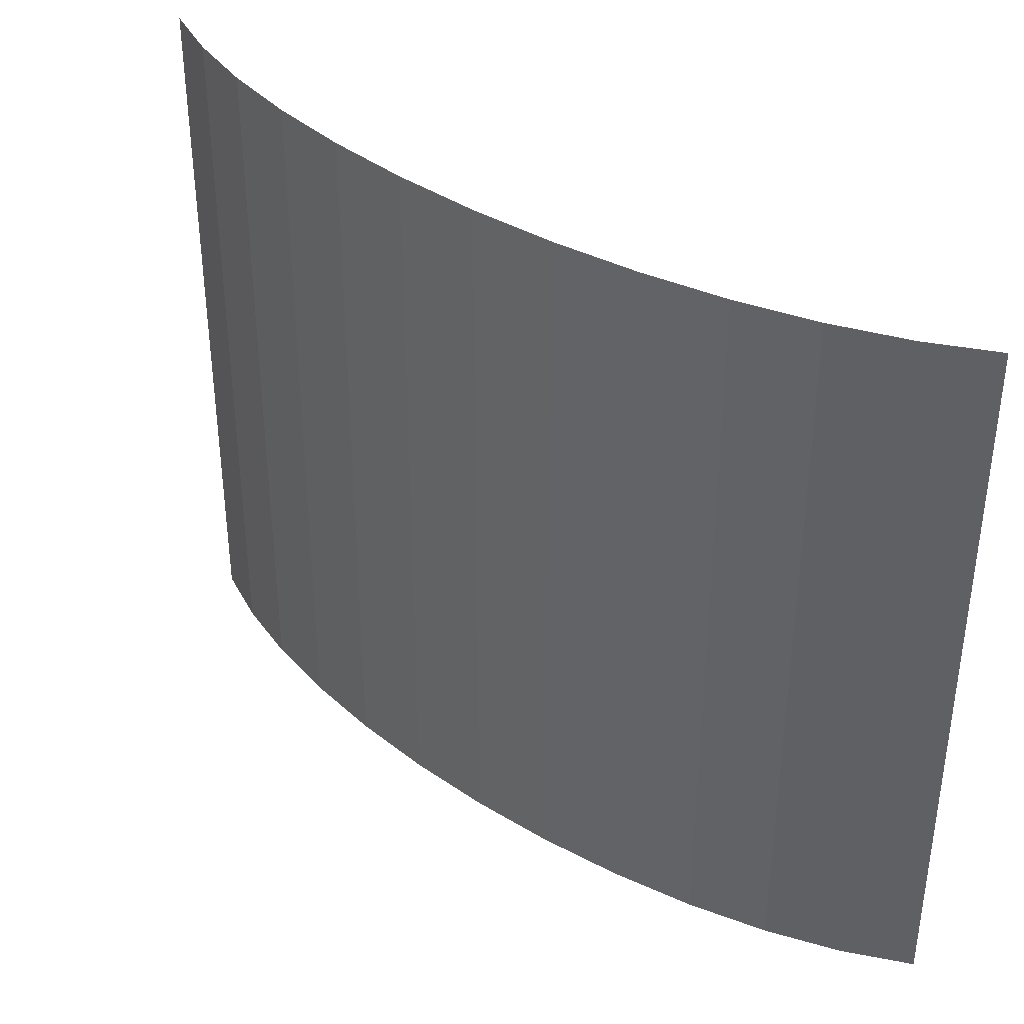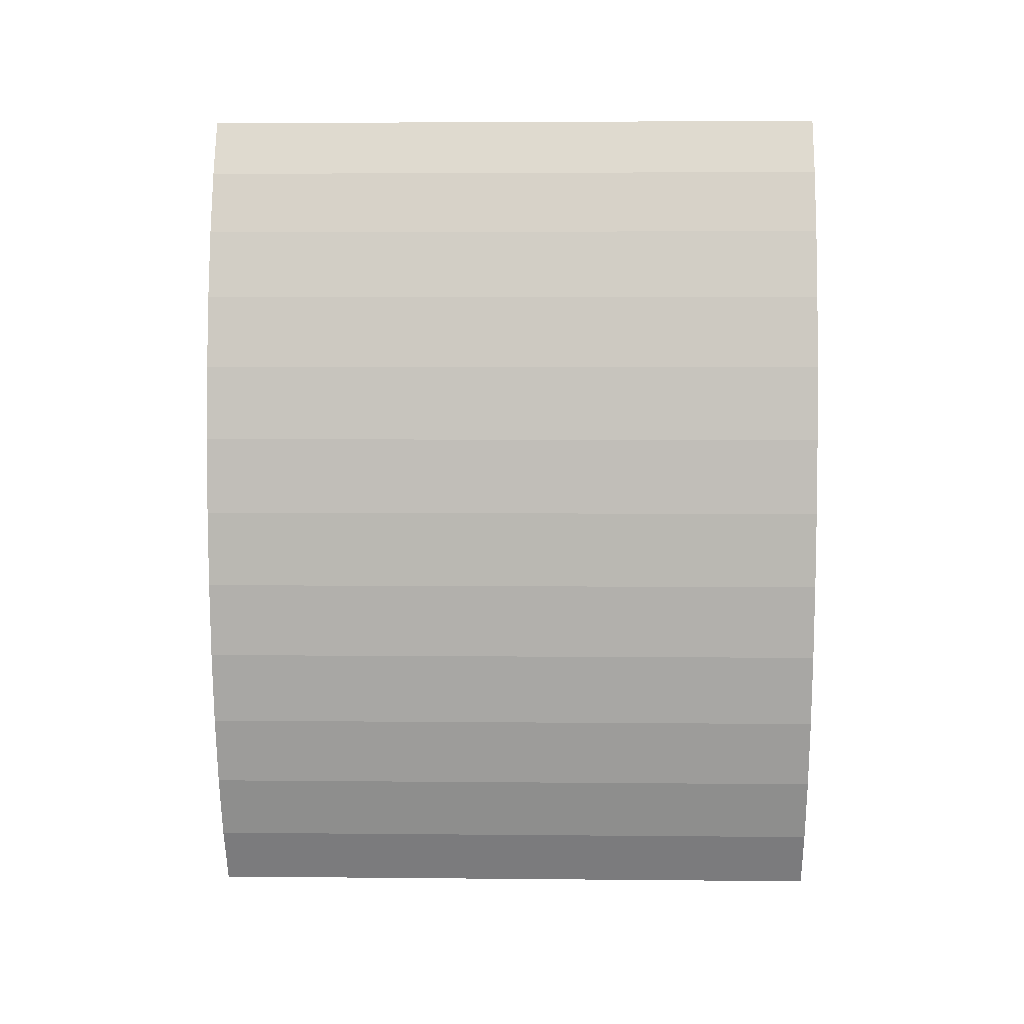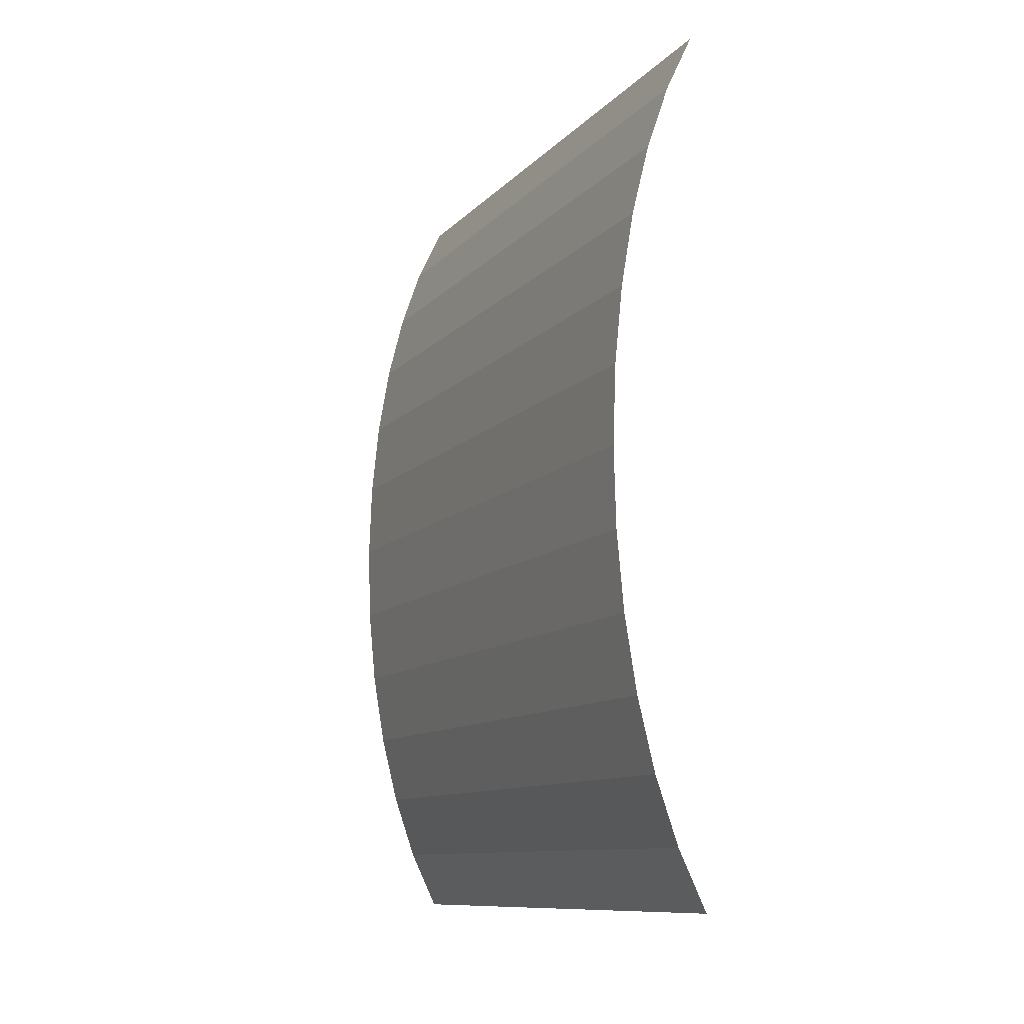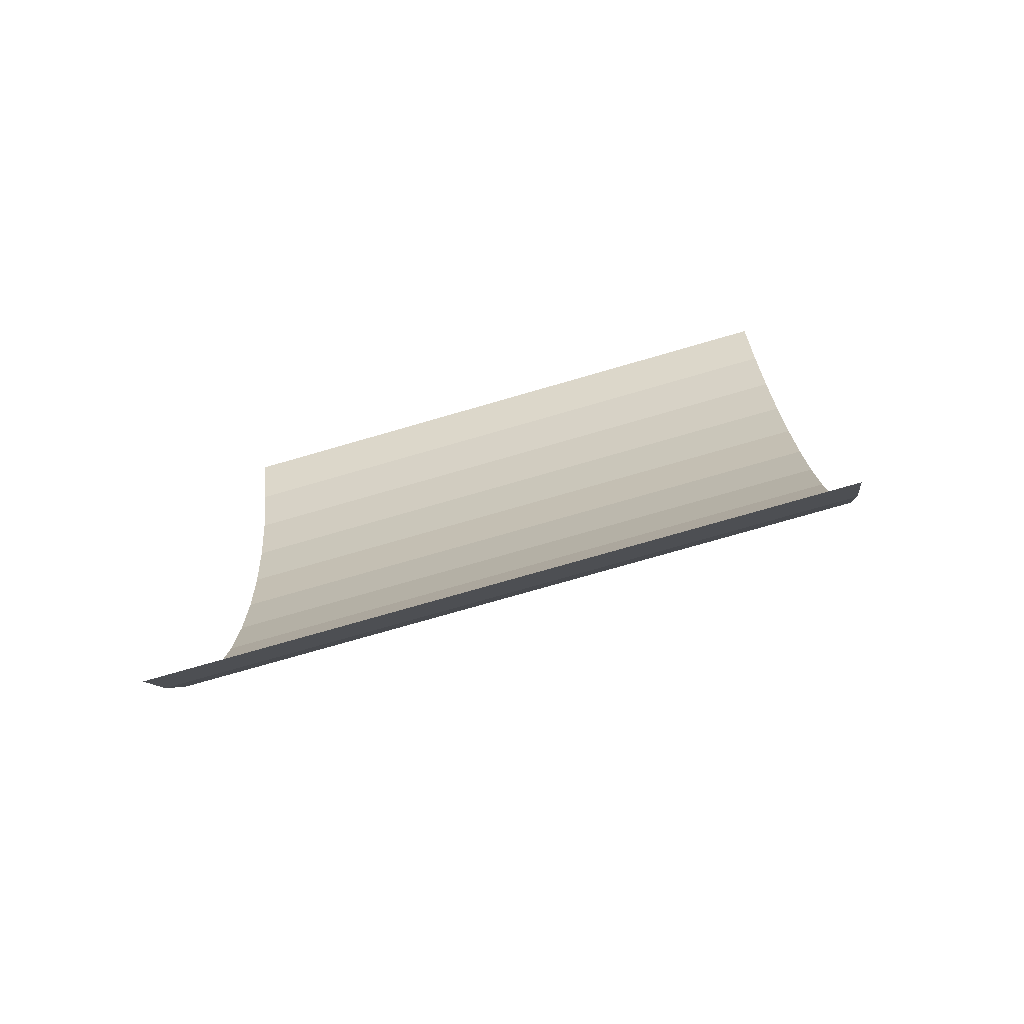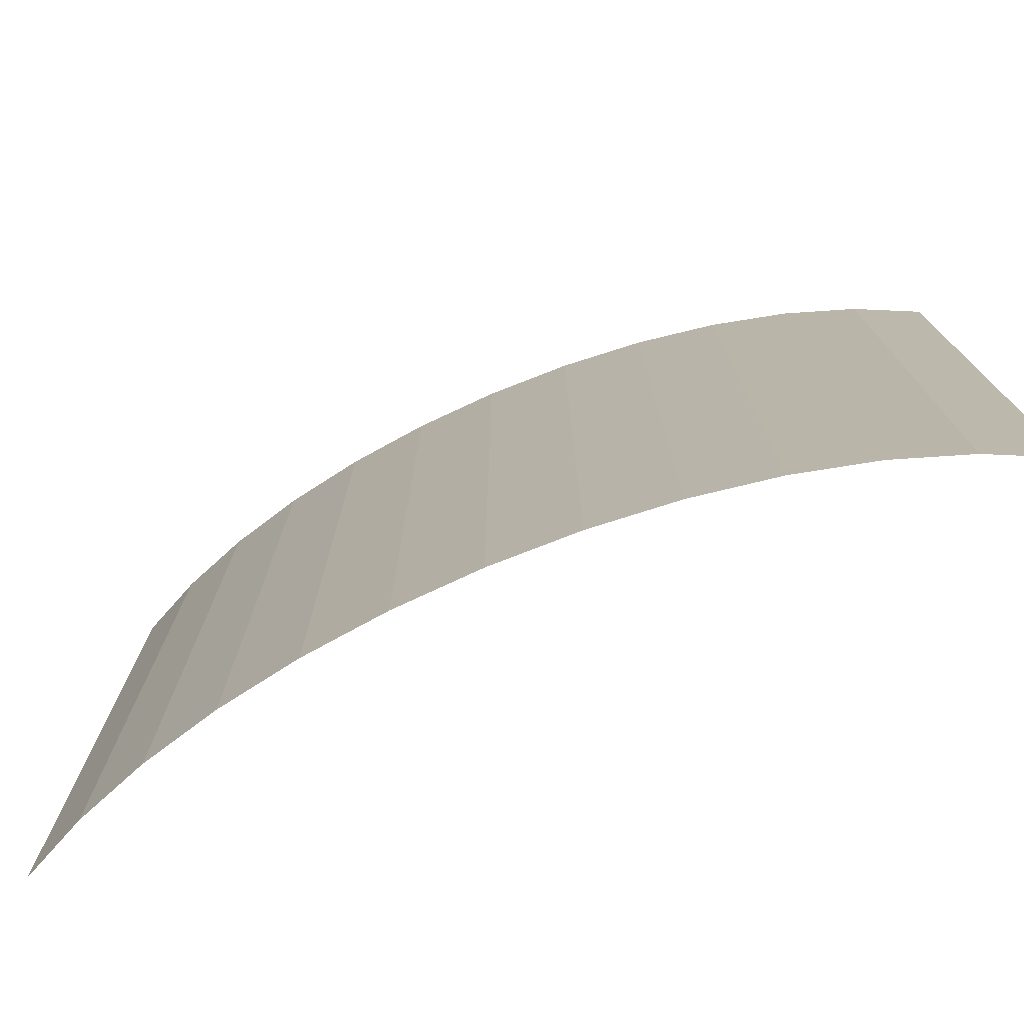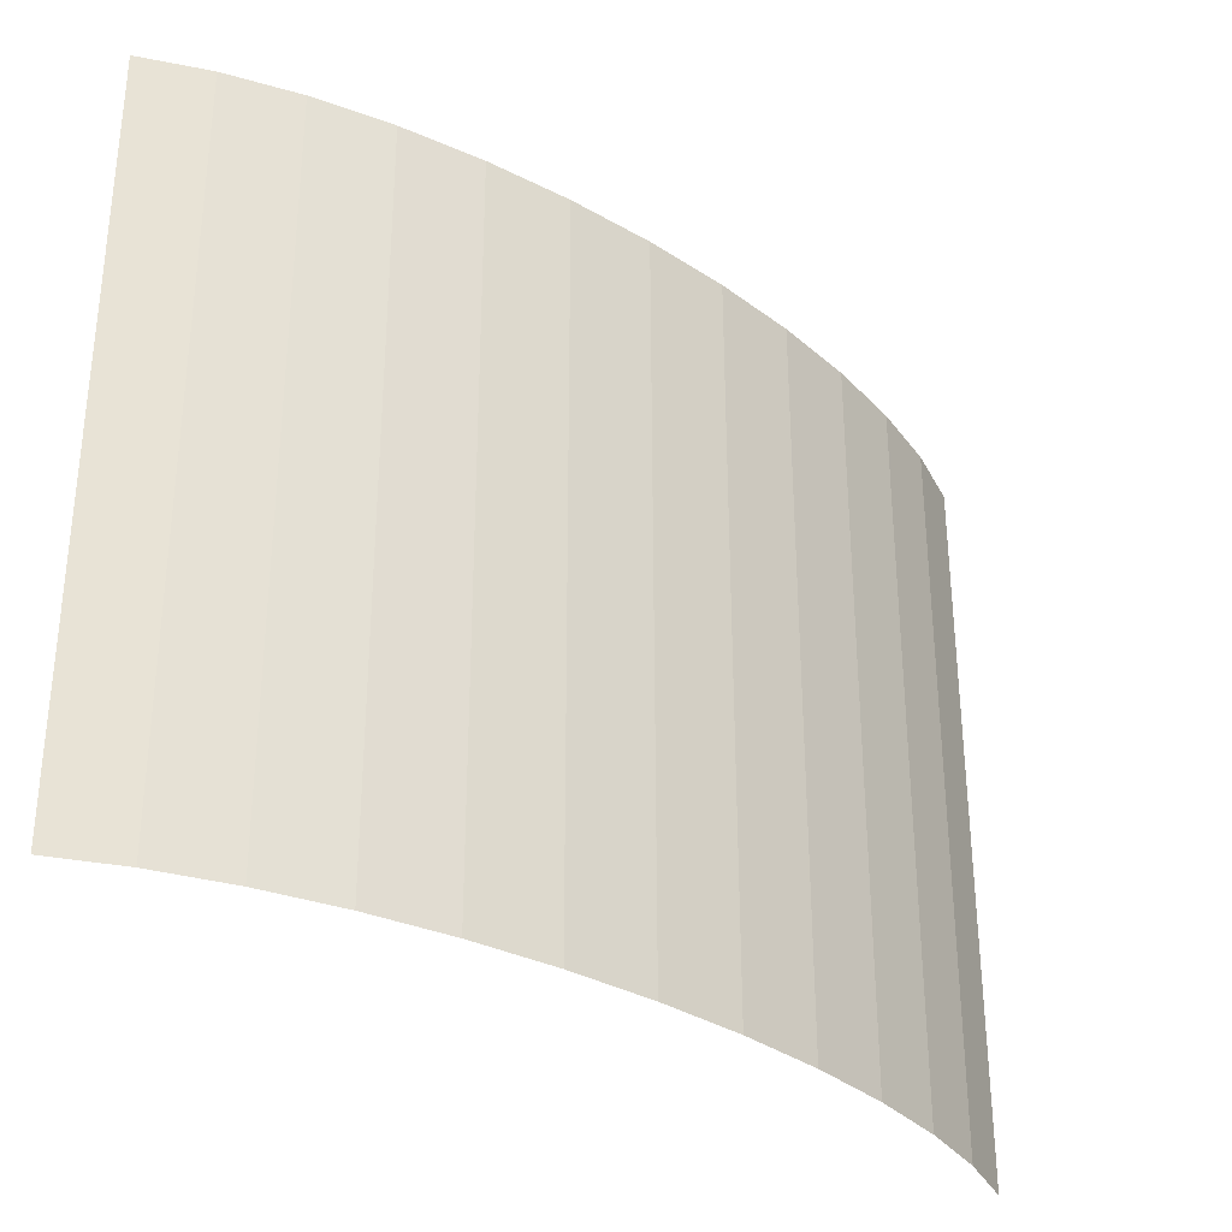
<metadata>
{"format":"obj","ext":"obj","renderer":"f3d","projection":"perspective","resolution":1024,"background":"white","views":[{"elev":37.8,"azim":-50.6,"up":"+Z"},{"elev":5.7,"azim":-88.1,"up":"+Y"},{"elev":-10.8,"azim":-24.5,"up":"+Y"},{"elev":-75.8,"azim":106.2,"up":"+Y"},{"elev":-75.6,"azim":-67.0,"up":"+Z"},{"elev":-32.7,"azim":-130.8,"up":"+Z"}]}
</metadata>
<code>
o BezierCurve_BezierCurve.004
v 0.1827 1.248 -0.9972
v 0.1651 1.206 0.9972
v 0.162 1.205 -0.9972
v 0.0253 0.8139 -0.9972
v 0.015 0.7621 0.9972
v 0.01187 0.7604 -0.9972
v 0.1413 1.161 -0.9972
v 0.1237 1.119 0.9972
v 0.1206 1.117 -0.9972
v -0.001574 0.707 -0.9972
v -0.008177 0.6518 0.9972
v 0.001558 0.7086 0.9972
v 0.2034 1.292 -0.9972
v 0.1858 1.25 0.9972
v 0.03874 0.8674 -0.9972
v 0.02843 0.8156 0.9972
v -0.03497 -0.5344 -0.9972
v -0.04131 -0.4752 0.9972
v -0.03184 -0.5327 0.9972
v 0.05218 0.9209 -0.9972
v 0.04187 0.8691 0.9972
v -0.03078 0.5365 -0.9972
v -0.03738 0.4814 0.9972
v -0.02765 0.5382 0.9972
v -0.0255 -0.5918 -0.9972
v -0.02236 -0.5901 0.9972
v -0.006548 -0.7067 -0.9972
v -0.01289 -0.6476 0.9972
v -0.003416 -0.7051 0.9972
v -0.06826 -0.1787 -0.9972
v -0.06347 -0.2374 0.9972
v -0.06513 -0.177 0.9972
v -0.01602 -0.6493 -0.9972
v -0.05847 0.3025 -0.9972
v -0.06132 0.2452 0.9972
v -0.06446 0.2435 -0.9972
v -0.02104 0.5933 -0.9972
v -0.01791 0.595 0.9972
v 0.1444 1.163 0.9972
v 0.006906 -0.7611 -0.9972
v -0.0465 0.4207 -0.9972
v -0.04935 0.3633 0.9972
v -0.05249 0.3616 -0.9972
v -0.01131 0.6501 -0.9972
v -0.07103 0.06271 -0.9972
v -0.07008 0.004137 0.9972
v -0.07322 0.002458 -0.9972
v -0.04052 0.4797 -0.9972
v -0.04337 0.4223 0.9972
v 0.03381 -0.8699 -0.9972
v 0.02349 -0.8139 0.9972
v 0.02036 -0.8155 -0.9972
v -0.05534 0.3042 0.9972
v -0.04444 -0.4769 -0.9972
v -0.04685 -0.4158 0.9972
v 0.04727 -0.9243 -0.9972
v 0.03695 -0.8683 0.9972
v -0.06665 0.1832 -0.9972
v -0.0657 0.1246 0.9972
v -0.06884 0.123 -0.9972
v 0.01004 -0.7595 0.9972
v 0.06928 0.97 -0.9972
v 0.05531 0.9226 0.9972
v -0.06352 0.1849 0.9972
v -0.05552 -0.358 -0.9972
v -0.05793 -0.2969 0.9972
v -0.05239 -0.3563 0.9972
v -0.06789 0.06439 0.9972
v 0.06475 -0.9746 -0.9972
v 0.0504 -0.9227 0.9972
v -0.06107 -0.2985 -0.9972
v 0.1035 1.068 -0.9972
v 0.08951 1.021 0.9972
v 0.08637 1.019 -0.9972
v -0.04999 -0.4174 -0.9972
v 0.1387 -1.171 -0.9972
v 0.1203 -1.124 0.9972
v 0.1172 -1.125 -0.9972
v 0.1066 1.07 0.9972
v 0.09971 -1.075 -0.9972
v 0.08536 -1.023 0.9972
v 0.08223 -1.025 -0.9972
v 0.07241 0.9717 0.9972
v -0.06843 -0.05625 0.9972
v 0.1028 -1.074 0.9972
v 0.1818 -1.261 -0.9972
v 0.1634 -1.214 0.9972
v 0.1603 -1.216 -0.9972
v 0.06788 -0.9729 0.9972
v -0.06991 -0.1183 -0.9972
v -0.06678 -0.1166 0.9972
v 0.1419 -1.169 0.9972
v 0.2034 -1.306 -0.9972
v 0.185 -1.259 0.9972
v -0.07156 -0.05793 -0.9972
v 0.2065 1.294 0.9972
v -0.06661 -0.2391 -0.9972
v 0.2065 -1.304 0.9972
f 1 2 3
f 4 5 6
f 7 8 9
f 10 11 12
f 13 14 1
f 15 16 4
f 17 18 19
f 20 21 15
f 22 23 24
f 25 19 26
f 27 28 29
f 30 31 32
f 33 26 28
f 34 35 36
f 37 24 38
f 3 39 7
f 40 29 27
f 41 42 43
f 44 38 11
f 45 46 47
f 48 49 41
f 50 51 52
f 43 53 34
f 54 55 18
f 56 57 50
f 58 59 60
f 52 61 40
f 62 63 20
f 36 64 58
f 65 66 67
f 60 68 45
f 69 70 56
f 71 31 66
f 72 73 74
f 75 67 55
f 76 77 78
f 9 79 72
f 80 81 82
f 74 83 62
f 47 84 46
f 78 85 80
f 86 87 88
f 82 89 69
f 90 32 91
f 88 92 76
f 93 94 86
f 6 12 10
f 95 91 84
f 1 14 2
f 4 16 5
f 7 39 8
f 10 44 11
f 13 96 14
f 15 21 16
f 17 54 18
f 20 63 21
f 22 48 23
f 25 17 19
f 27 33 28
f 30 97 31
f 33 25 26
f 34 53 35
f 37 22 24
f 3 2 39
f 40 61 29
f 41 49 42
f 44 37 38
f 45 68 46
f 48 23 49
f 50 57 51
f 43 42 53
f 54 75 55
f 56 70 57
f 58 64 59
f 52 51 61
f 62 83 63
f 36 35 64
f 65 71 66
f 60 59 68
f 69 89 70
f 71 97 31
f 72 79 73
f 75 65 67
f 76 92 77
f 9 8 79
f 80 85 81
f 74 73 83
f 47 95 84
f 78 77 85
f 86 94 87
f 82 81 89
f 90 30 32
f 88 87 92
f 93 98 94
f 6 5 12
f 95 90 91

</code>
